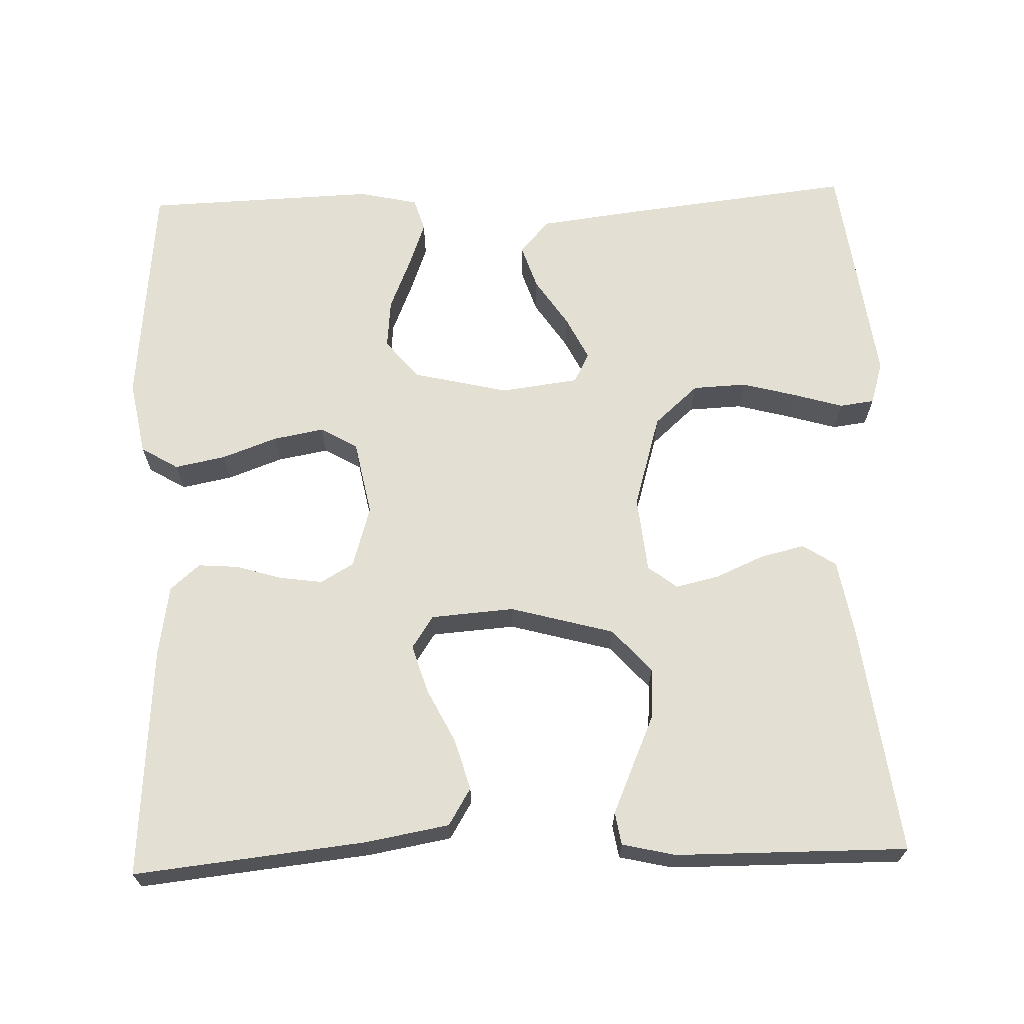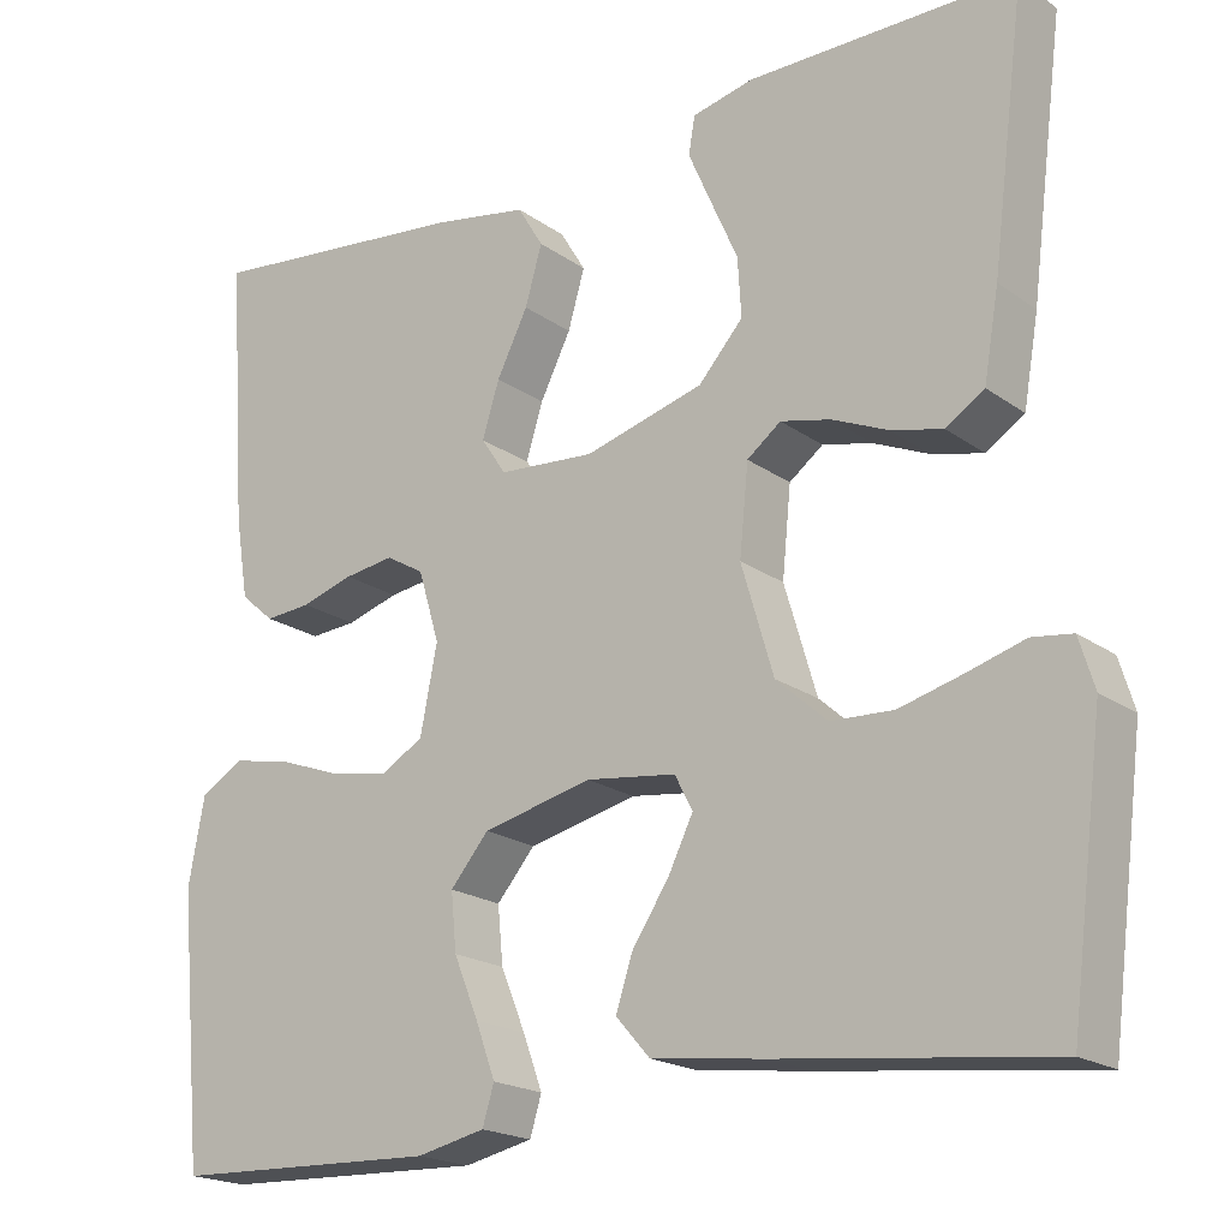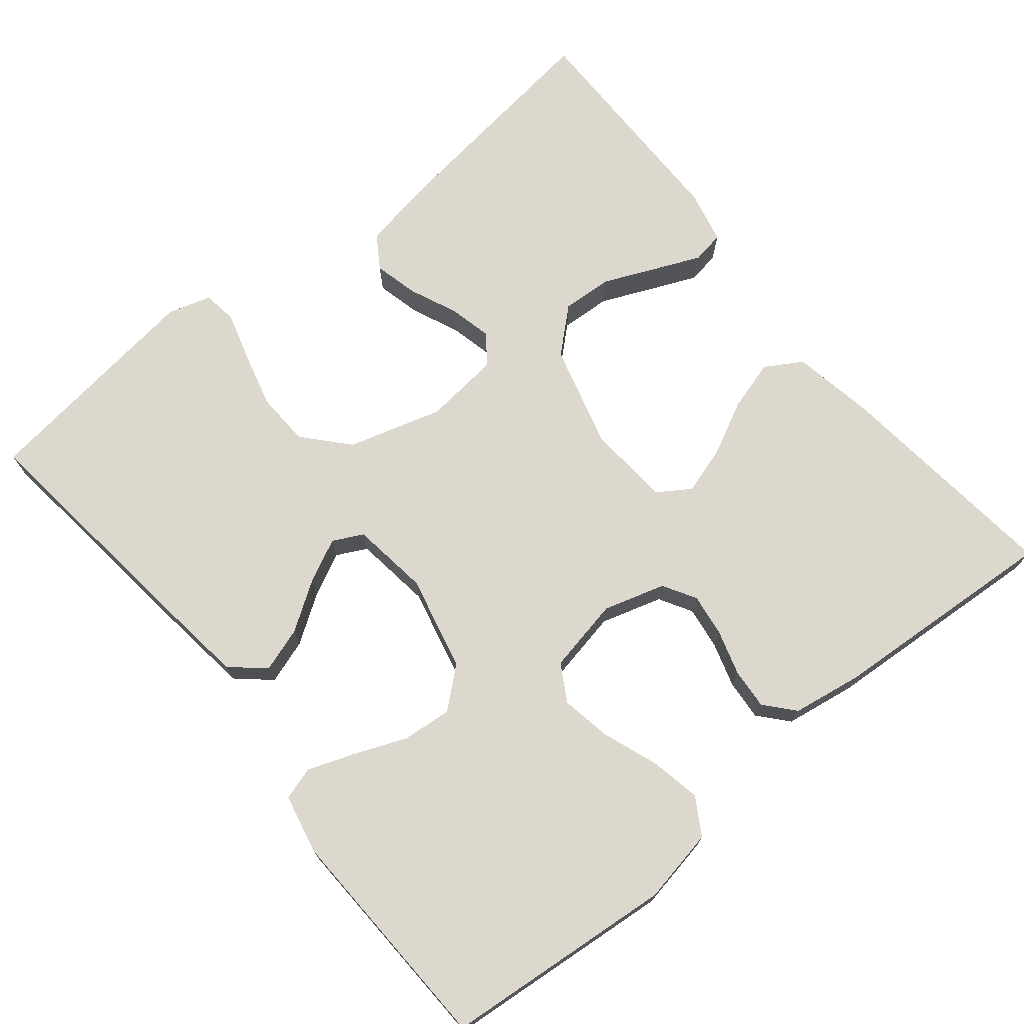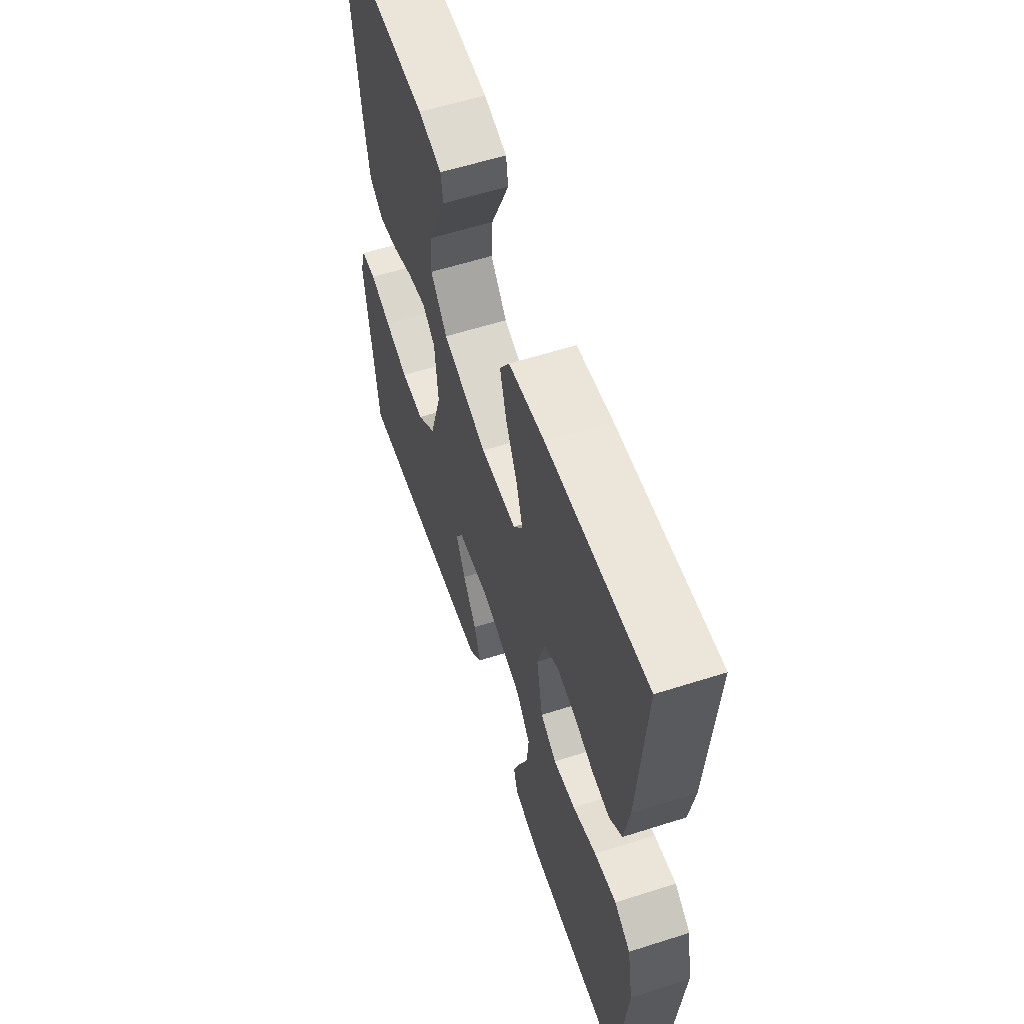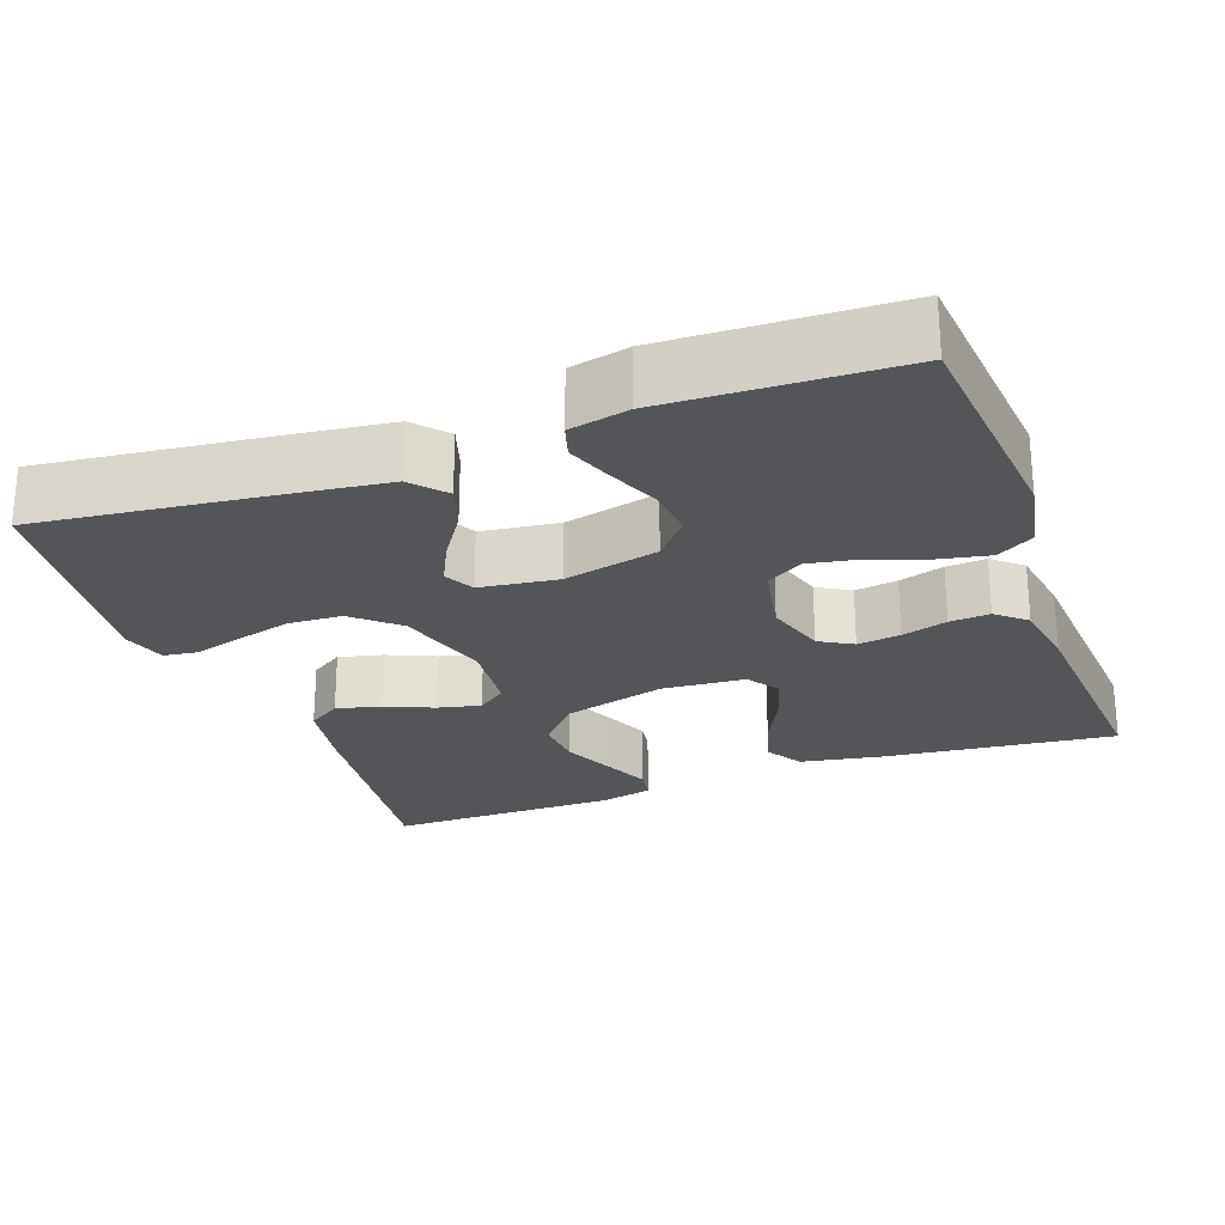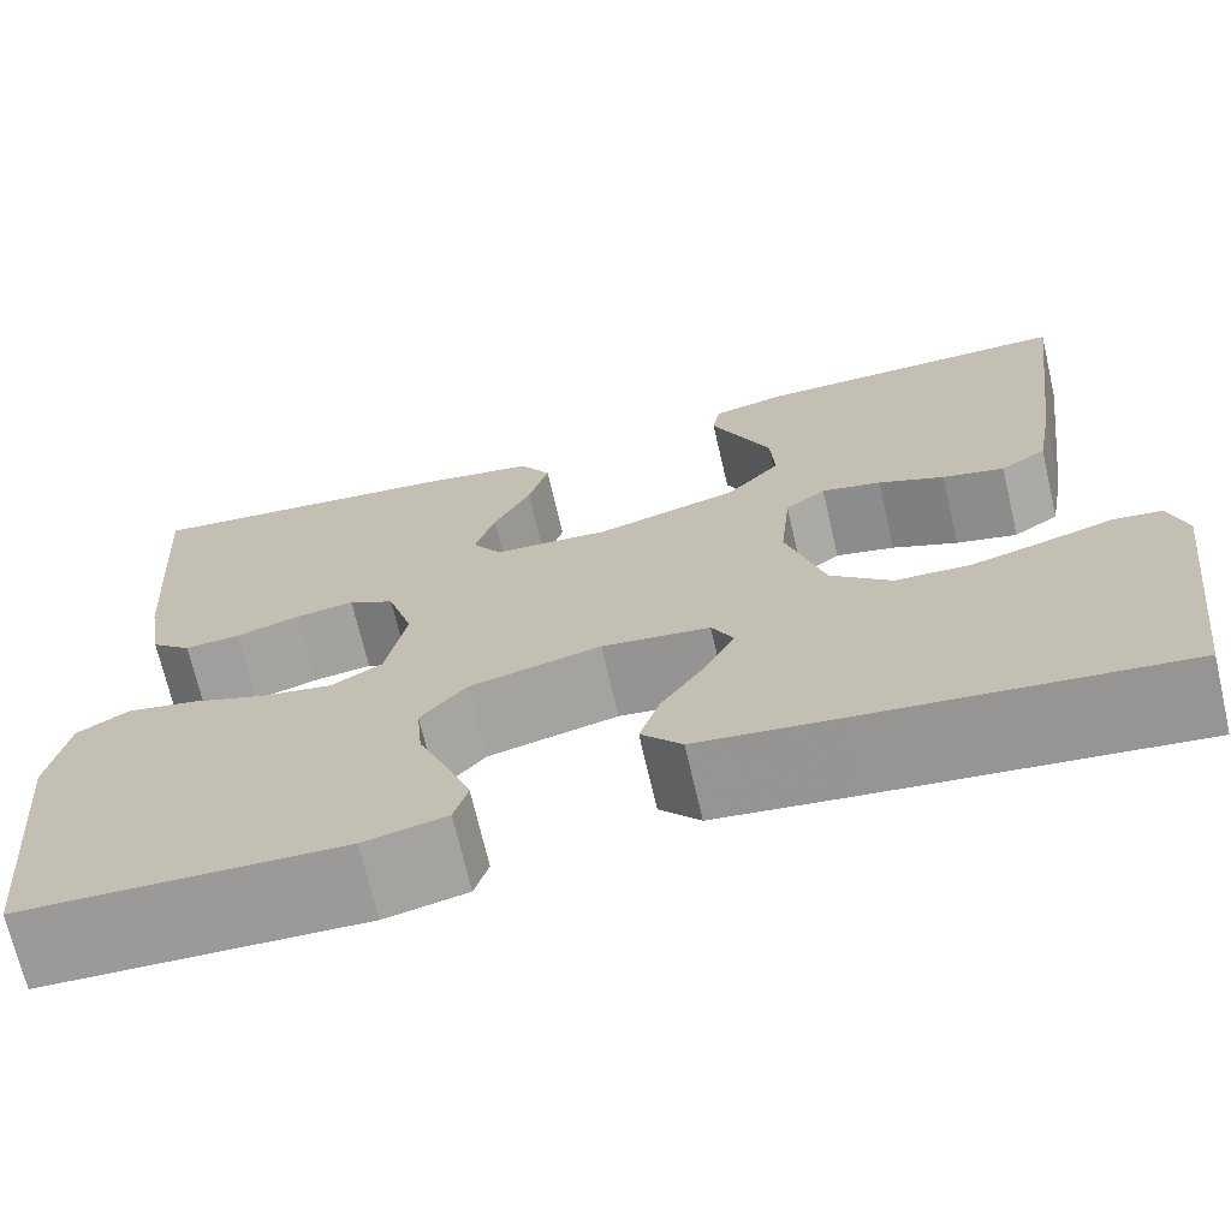
<metadata>
{"format":"obj","ext":"obj","renderer":"f3d","projection":"perspective","resolution":1024,"background":"white","views":[{"elev":66.9,"azim":-1.9,"up":"+Y"},{"elev":-19.7,"azim":37.6,"up":"+Z"},{"elev":72.4,"azim":-129.3,"up":"+Y"},{"elev":59.0,"azim":-108.2,"up":"+Z"},{"elev":-24.7,"azim":-160.0,"up":"+Y"},{"elev":-70.1,"azim":13.1,"up":"+Z"}]}
</metadata>
<code>
v 0.5 0.07 0.5
v 0.462 0.07 0.2
v 0.445 0.07 0.102
v 0.402 0.07 0.074
v 0.344 0.07 0.088
v 0.282 0.07 0.115
v 0.226 0.07 0.128
v 0.188 0.07 0.099
v 0.178 0.07 0
v 0.214 0.07 -0.122
v 0.271 0.07 -0.173
v 0.341 0.07 -0.176
v 0.412 0.07 -0.157
v 0.476 0.07 -0.138
v 0.521 0.07 -0.144
v 0.538 0.07 -0.2
v 0.5 0.07 -0.5
v 0.2 0.07 -0.466
v 0.071 0.07 -0.45
v 0.033 0.07 -0.407
v 0.052 0.07 -0.349
v 0.093 0.07 -0.287
v 0.121 0.07 -0.23
v 0.101 0.07 -0.191
v 0 0.07 -0.178
v -0.123 0.07 -0.207
v -0.166 0.07 -0.258
v -0.16 0.07 -0.322
v -0.132 0.07 -0.39
v -0.11 0.07 -0.45
v -0.123 0.07 -0.493
v -0.2 0.07 -0.51
v -0.5 0.07 -0.5
v -0.528 0.07 -0.2
v -0.51 0.07 -0.103
v -0.462 0.07 -0.074
v -0.396 0.07 -0.087
v -0.325 0.07 -0.113
v -0.259 0.07 -0.125
v -0.211 0.07 -0.097
v -0.192 0.07 0
v -0.216 0.07 0.08
v -0.259 0.07 0.105
v -0.315 0.07 0.097
v -0.374 0.07 0.079
v -0.426 0.07 0.075
v -0.464 0.07 0.108
v -0.479 0.07 0.2
v -0.5 0.07 0.5
v -0.2 0.07 0.468
v -0.092 0.07 0.449
v -0.063 0.07 0.401
v -0.082 0.07 0.335
v -0.117 0.07 0.265
v -0.136 0.07 0.203
v -0.108 0.07 0.161
v 0 0.07 0.153
v 0.134 0.07 0.19
v 0.184 0.07 0.246
v 0.18 0.07 0.312
v 0.15 0.07 0.38
v 0.124 0.07 0.44
v 0.131 0.07 0.482
v 0.2 0.07 0.498
v 0.5 0 0.5
v 0.462 0 0.2
v 0.445 0 0.102
v 0.402 0 0.074
v 0.344 0 0.088
v 0.282 0 0.115
v 0.226 0 0.128
v 0.188 0 0.099
v 0.178 0 0
v 0.214 0 -0.122
v 0.271 0 -0.173
v 0.341 0 -0.176
v 0.412 0 -0.157
v 0.476 0 -0.138
v 0.521 0 -0.144
v 0.538 0 -0.2
v 0.5 0 -0.5
v 0.2 0 -0.466
v 0.071 0 -0.45
v 0.033 0 -0.407
v 0.052 0 -0.349
v 0.093 0 -0.287
v 0.121 0 -0.23
v 0.101 0 -0.191
v 0 0 -0.178
v -0.123 0 -0.207
v -0.166 0 -0.258
v -0.16 0 -0.322
v -0.132 0 -0.39
v -0.11 0 -0.45
v -0.123 0 -0.493
v -0.2 0 -0.51
v -0.5 0 -0.5
v -0.528 0 -0.2
v -0.51 0 -0.103
v -0.462 0 -0.074
v -0.396 0 -0.087
v -0.325 0 -0.113
v -0.259 0 -0.125
v -0.211 0 -0.097
v -0.192 0 0
v -0.216 0 0.08
v -0.259 0 0.105
v -0.315 0 0.097
v -0.374 0 0.079
v -0.426 0 0.075
v -0.464 0 0.108
v -0.479 0 0.2
v -0.5 0 0.5
v -0.2 0 0.468
v -0.092 0 0.449
v -0.063 0 0.401
v -0.082 0 0.335
v -0.117 0 0.265
v -0.136 0 0.203
v -0.108 0 0.161
v 0 0 0.153
v 0.134 0 0.19
v 0.184 0 0.246
v 0.18 0 0.312
v 0.15 0 0.38
v 0.124 0 0.44
v 0.131 0 0.482
v 0.2 0 0.498
f 60 61 62 63
f 60 63 64 1
f 51 52 53 54
f 51 54 55
f 50 51 55
f 49 50 55
f 48 49 55 56
f 44 45 46 47
f 43 44 47 48
f 35 36 37 38
f 35 38 39
f 34 35 39
f 33 34 39
f 32 33 39 40
f 28 29 30 31
f 28 31 32 40
f 19 20 21 22
f 19 22 23
f 18 19 23
f 17 18 23
f 16 17 23 24
f 13 14 15 16
f 12 13 16
f 11 12 16 24
f 3 4 5 6
f 3 6 7
f 2 3 7
f 59 60 1 2
f 58 59 2 7
f 57 58 7 8
f 56 57 8 9
f 43 48 56 9
f 42 43 9 10
f 41 42 10 11
f 27 28 40 41
f 26 27 41
f 25 26 41
f 11 24 25 41
f 127 126 125 124
f 65 128 127 124
f 118 117 116 115
f 119 118 115
f 119 115 114
f 119 114 113
f 120 119 113 112
f 111 110 109 108
f 112 111 108 107
f 102 101 100 99
f 103 102 99
f 103 99 98
f 103 98 97
f 104 103 97 96
f 95 94 93 92
f 104 96 95 92
f 86 85 84 83
f 87 86 83
f 87 83 82
f 87 82 81
f 88 87 81 80
f 80 79 78 77
f 80 77 76
f 88 80 76 75
f 70 69 68 67
f 71 70 67
f 71 67 66
f 66 65 124 123
f 71 66 123 122
f 72 71 122 121
f 73 72 121 120
f 73 120 112 107
f 74 73 107 106
f 75 74 106 105
f 105 104 92 91
f 105 91 90
f 105 90 89
f 105 89 88 75
f 1 65 66 2
f 2 66 67 3
f 3 67 68 4
f 4 68 69 5
f 5 69 70 6
f 6 70 71 7
f 7 71 72 8
f 8 72 73 9
f 9 73 74 10
f 10 74 75 11
f 11 75 76 12
f 12 76 77 13
f 13 77 78 14
f 14 78 79 15
f 15 79 80 16
f 16 80 81 17
f 17 81 82 18
f 18 82 83 19
f 19 83 84 20
f 20 84 85 21
f 21 85 86 22
f 22 86 87 23
f 23 87 88 24
f 24 88 89 25
f 25 89 90 26
f 26 90 91 27
f 27 91 92 28
f 28 92 93 29
f 29 93 94 30
f 30 94 95 31
f 31 95 96 32
f 32 96 97 33
f 33 97 98 34
f 34 98 99 35
f 35 99 100 36
f 36 100 101 37
f 37 101 102 38
f 38 102 103 39
f 39 103 104 40
f 40 104 105 41
f 41 105 106 42
f 42 106 107 43
f 43 107 108 44
f 44 108 109 45
f 45 109 110 46
f 46 110 111 47
f 47 111 112 48
f 48 112 113 49
f 49 113 114 50
f 50 114 115 51
f 51 115 116 52
f 52 116 117 53
f 53 117 118 54
f 54 118 119 55
f 55 119 120 56
f 56 120 121 57
f 57 121 122 58
f 58 122 123 59
f 59 123 124 60
f 60 124 125 61
f 61 125 126 62
f 62 126 127 63
f 63 127 128 64
f 64 128 65 1

</code>
